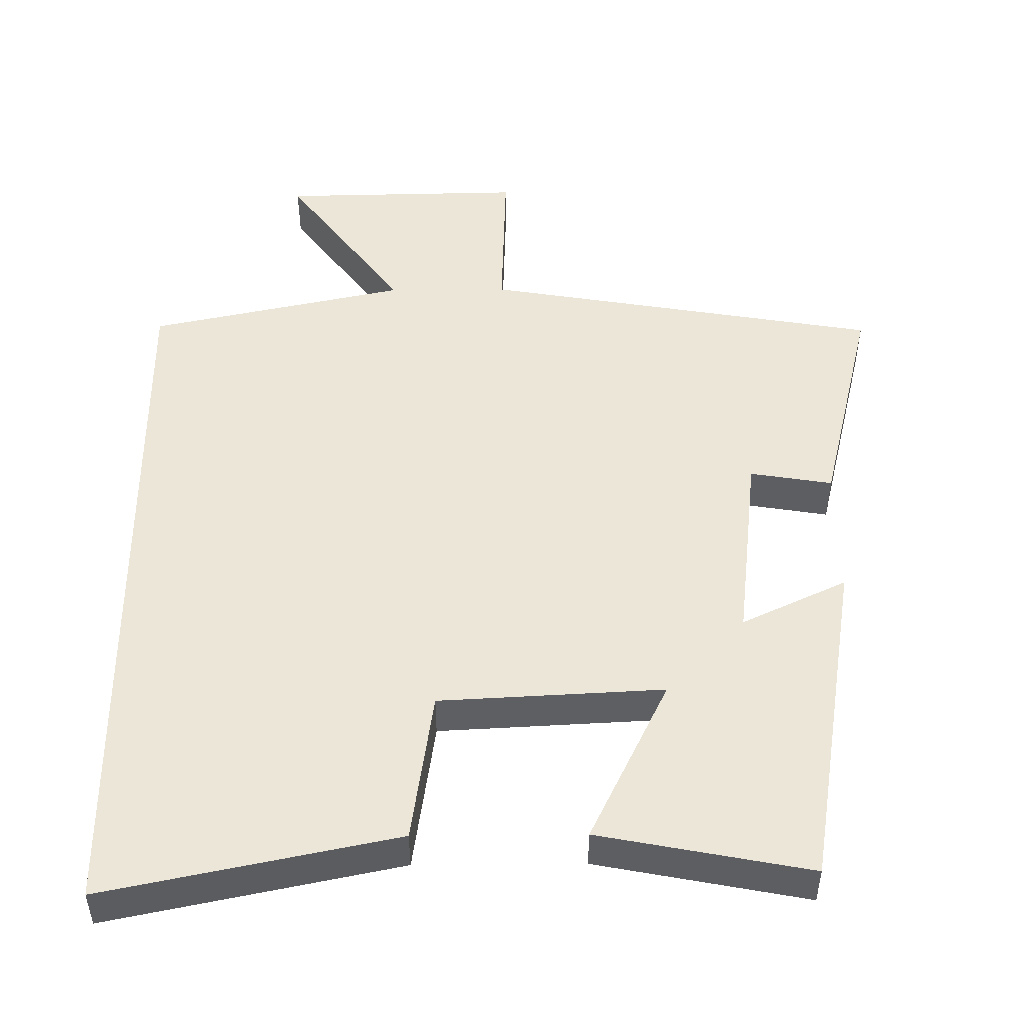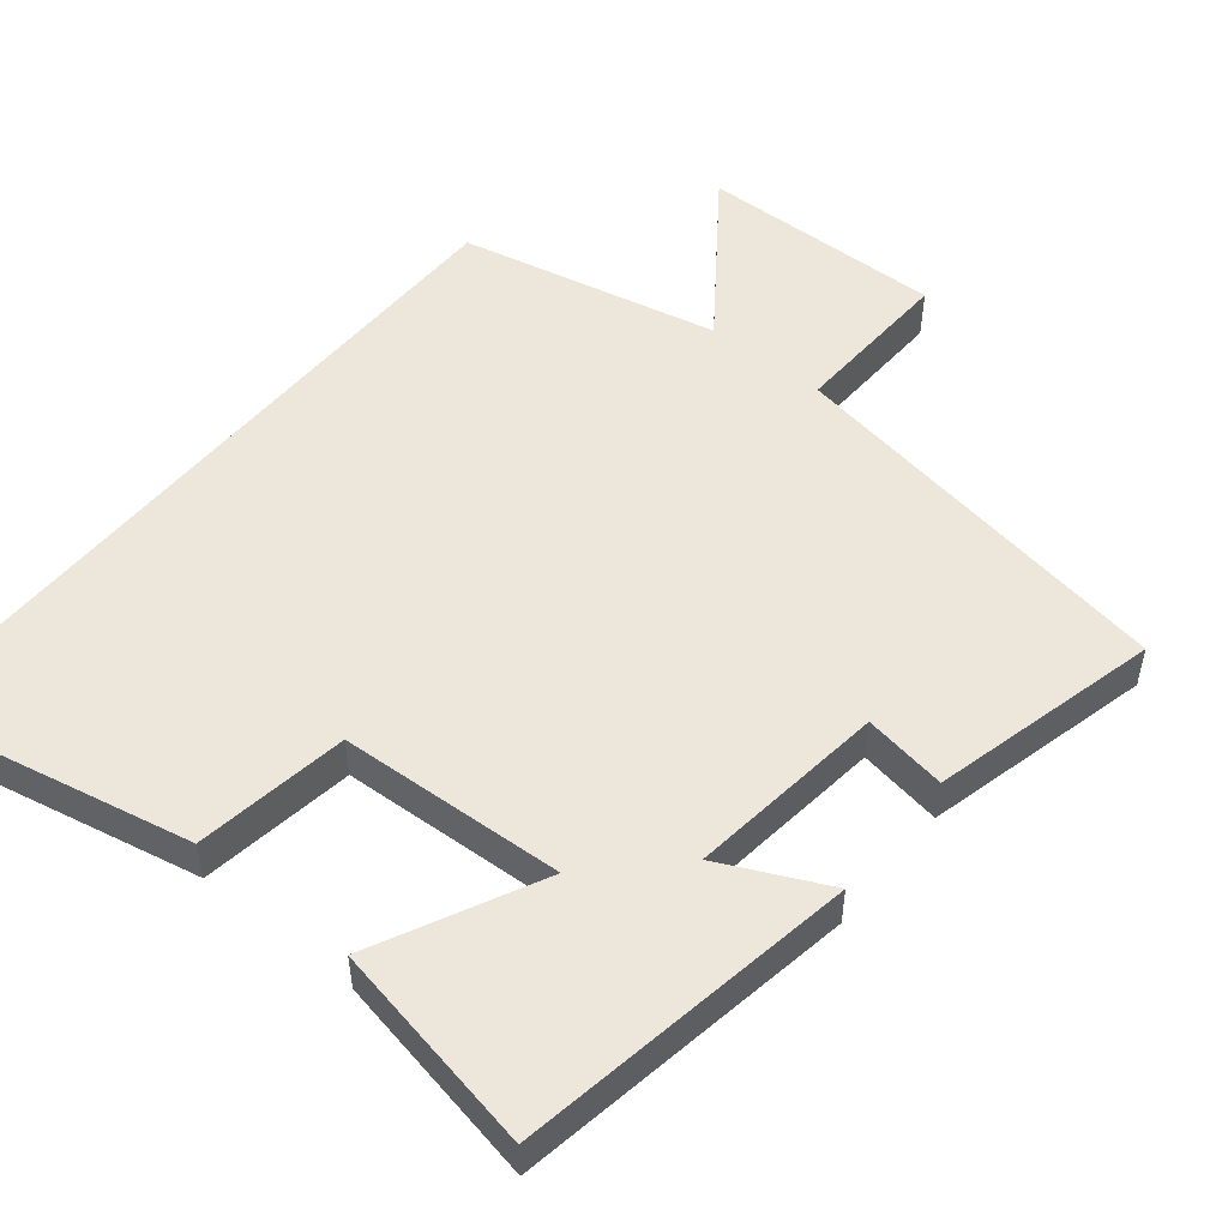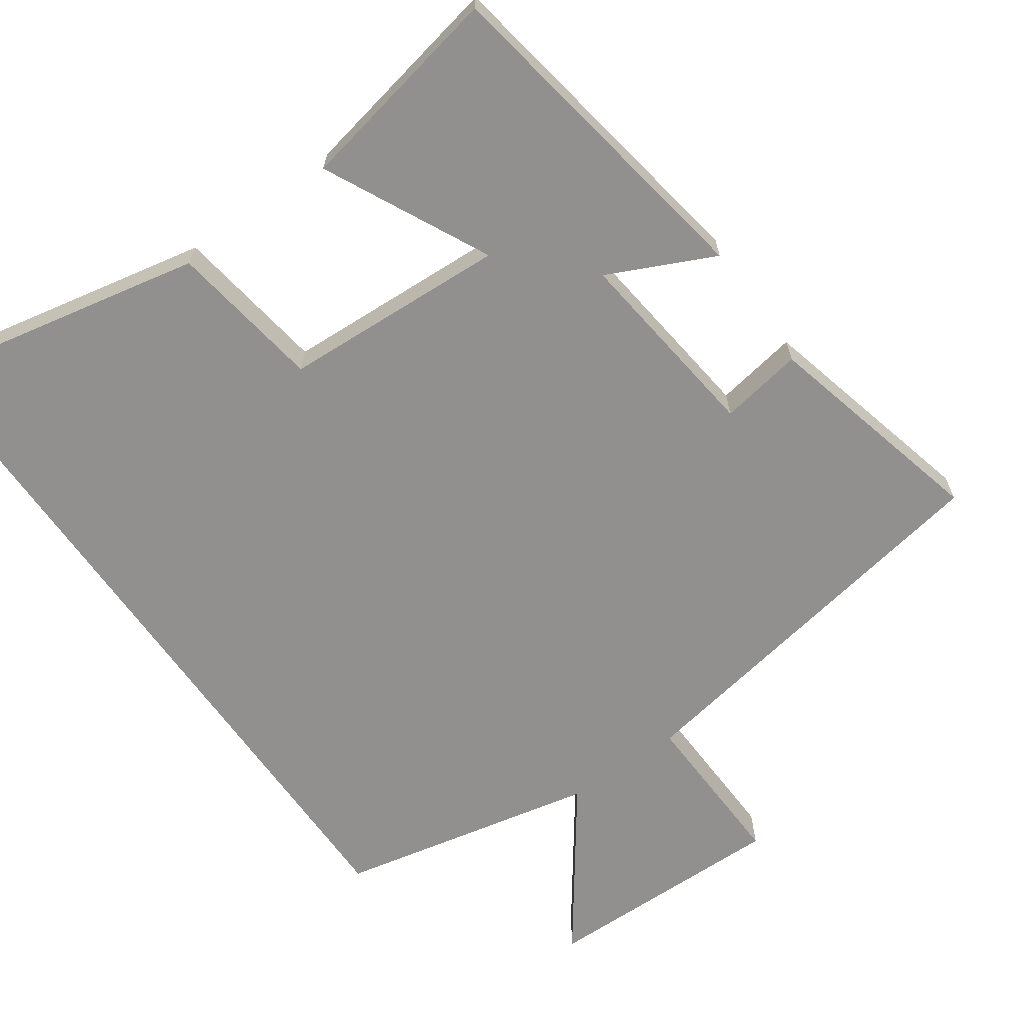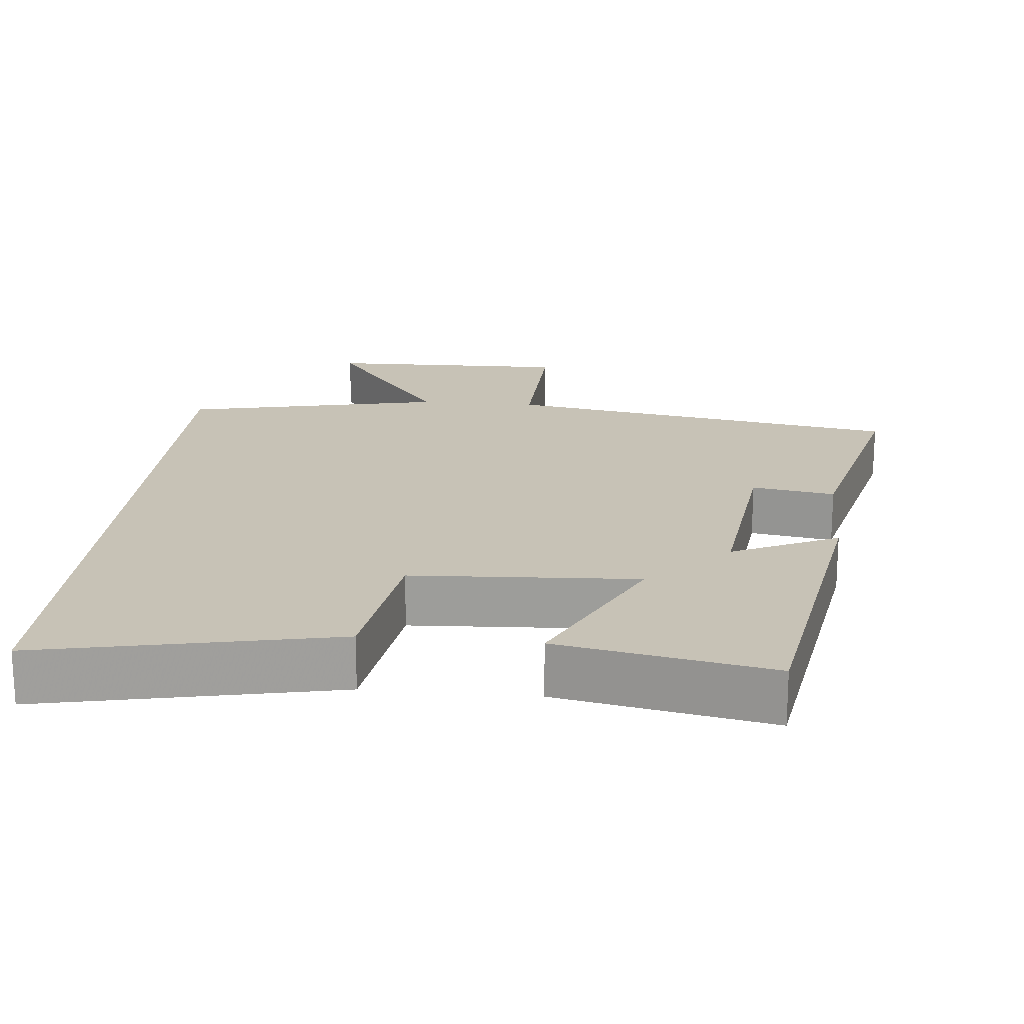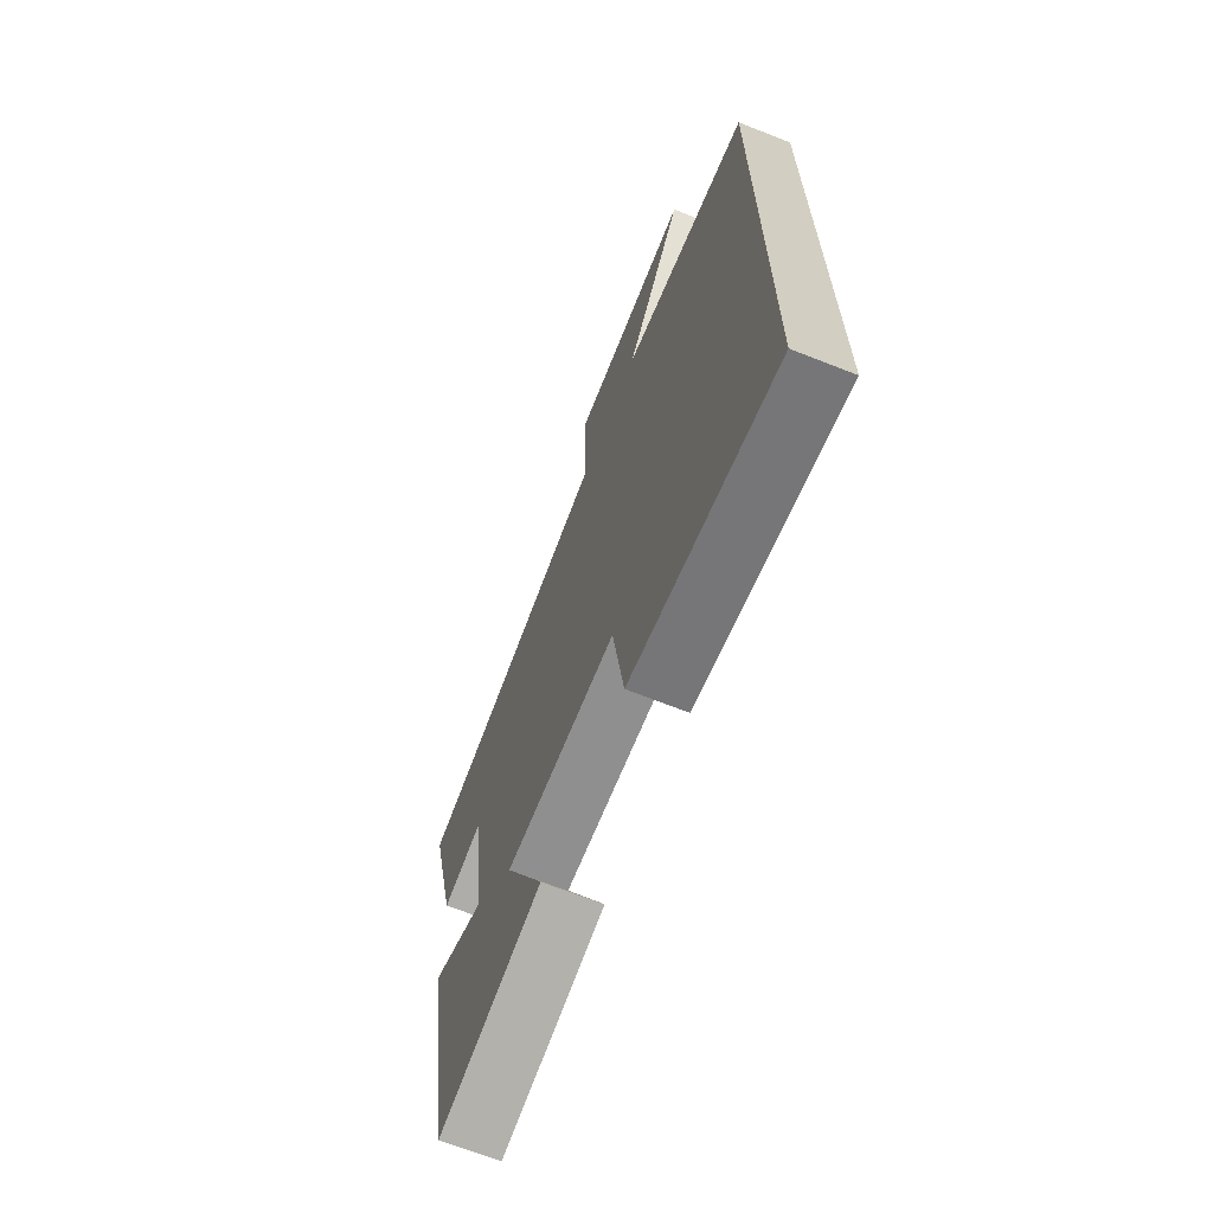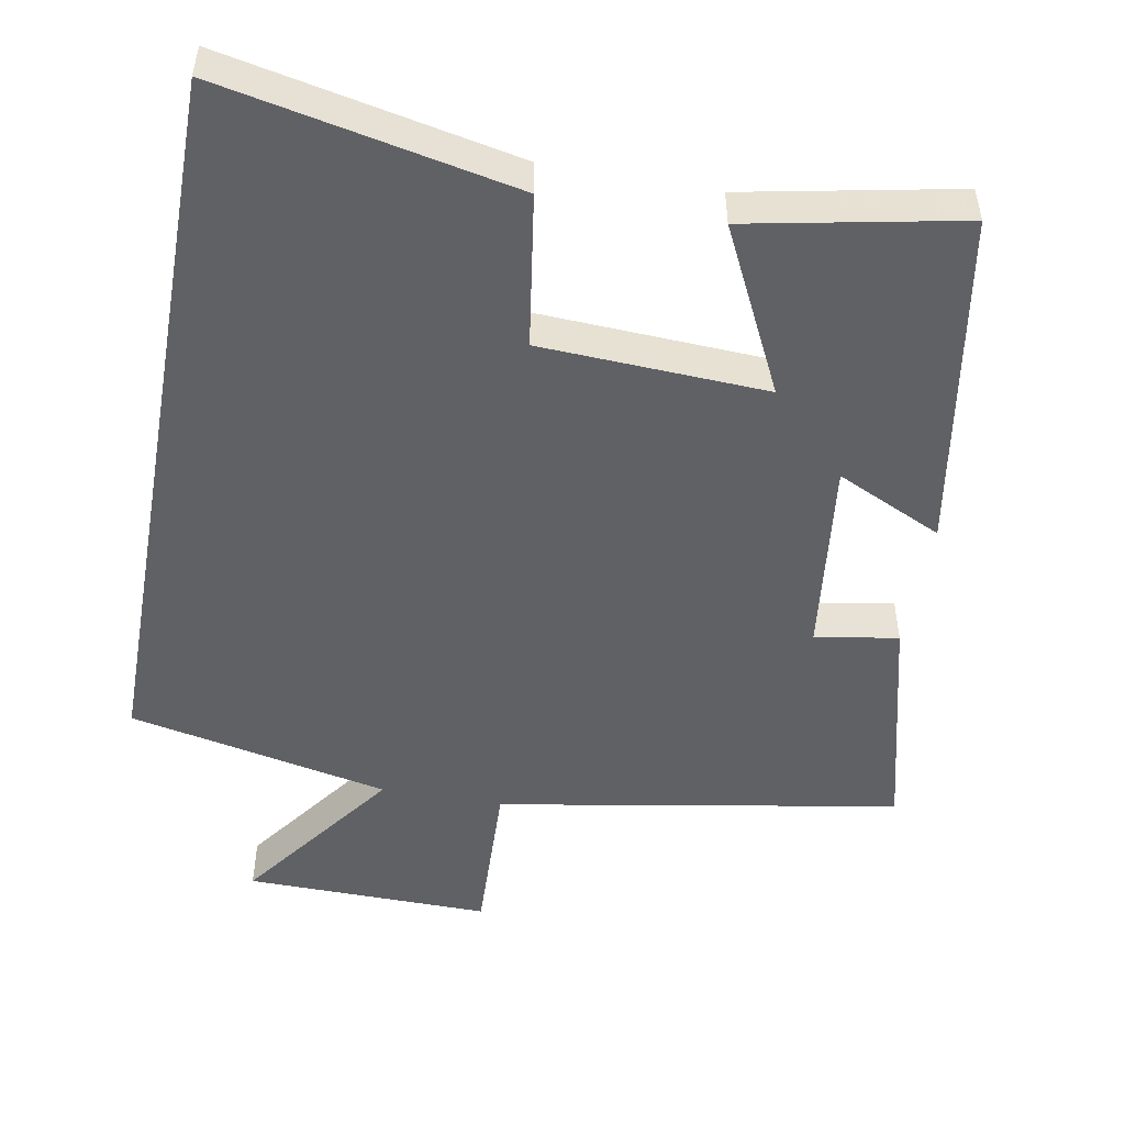
<metadata>
{"format":"obj","ext":"obj","renderer":"f3d","projection":"perspective","resolution":1024,"background":"white","views":[{"elev":49.4,"azim":179.5,"up":"+Y"},{"elev":51.1,"azim":-140.9,"up":"+Y"},{"elev":-65.7,"azim":-144.8,"up":"+Y"},{"elev":19.3,"azim":-174.6,"up":"+Y"},{"elev":-68.3,"azim":68.4,"up":"+Z"},{"elev":-49.9,"azim":169.8,"up":"+Y"}]}
</metadata>
<code>
v 0.5 0.07 0.423
v 0.5 0.07 -0.583
v 0.098 0.07 -0.5
v 0.067 0.07 -0.289
v -0.243 0.07 -0.273
v -0.132 0.07 -0.5
v -0.423 0.07 -0.557
v -0.5 0.07 -0.091
v -0.354 0.07 -0.16
v -0.386 0.07 0.112
v -0.5 0.07 0.093
v -0.577 0.07 0.405
v -0.026 0.07 0.5
v -0.034 0.07 0.727
v 0.304 0.07 0.721
v 0.142 0.07 0.5
v 0.5 0 0.423
v 0.5 0 -0.583
v 0.098 0 -0.5
v 0.067 0 -0.289
v -0.243 0 -0.273
v -0.132 0 -0.5
v -0.423 0 -0.557
v -0.5 0 -0.091
v -0.354 0 -0.16
v -0.386 0 0.112
v -0.5 0 0.093
v -0.577 0 0.405
v -0.026 0 0.5
v -0.034 0 0.727
v 0.304 0 0.721
v 0.142 0 0.5
f 13 14 15 16
f 10 11 12 13
f 9 10 13 16
f 6 7 8 9
f 5 6 9
f 4 5 9 16
f 3 4 16
f 1 2 3 16
f 32 31 30 29
f 29 28 27 26
f 32 29 26 25
f 25 24 23 22
f 25 22 21
f 32 25 21 20
f 32 20 19
f 32 19 18 17
f 1 17 18 2
f 2 18 19 3
f 3 19 20 4
f 4 20 21 5
f 5 21 22 6
f 6 22 23 7
f 7 23 24 8
f 8 24 25 9
f 9 25 26 10
f 10 26 27 11
f 11 27 28 12
f 12 28 29 13
f 13 29 30 14
f 14 30 31 15
f 15 31 32 16
f 16 32 17 1

</code>
